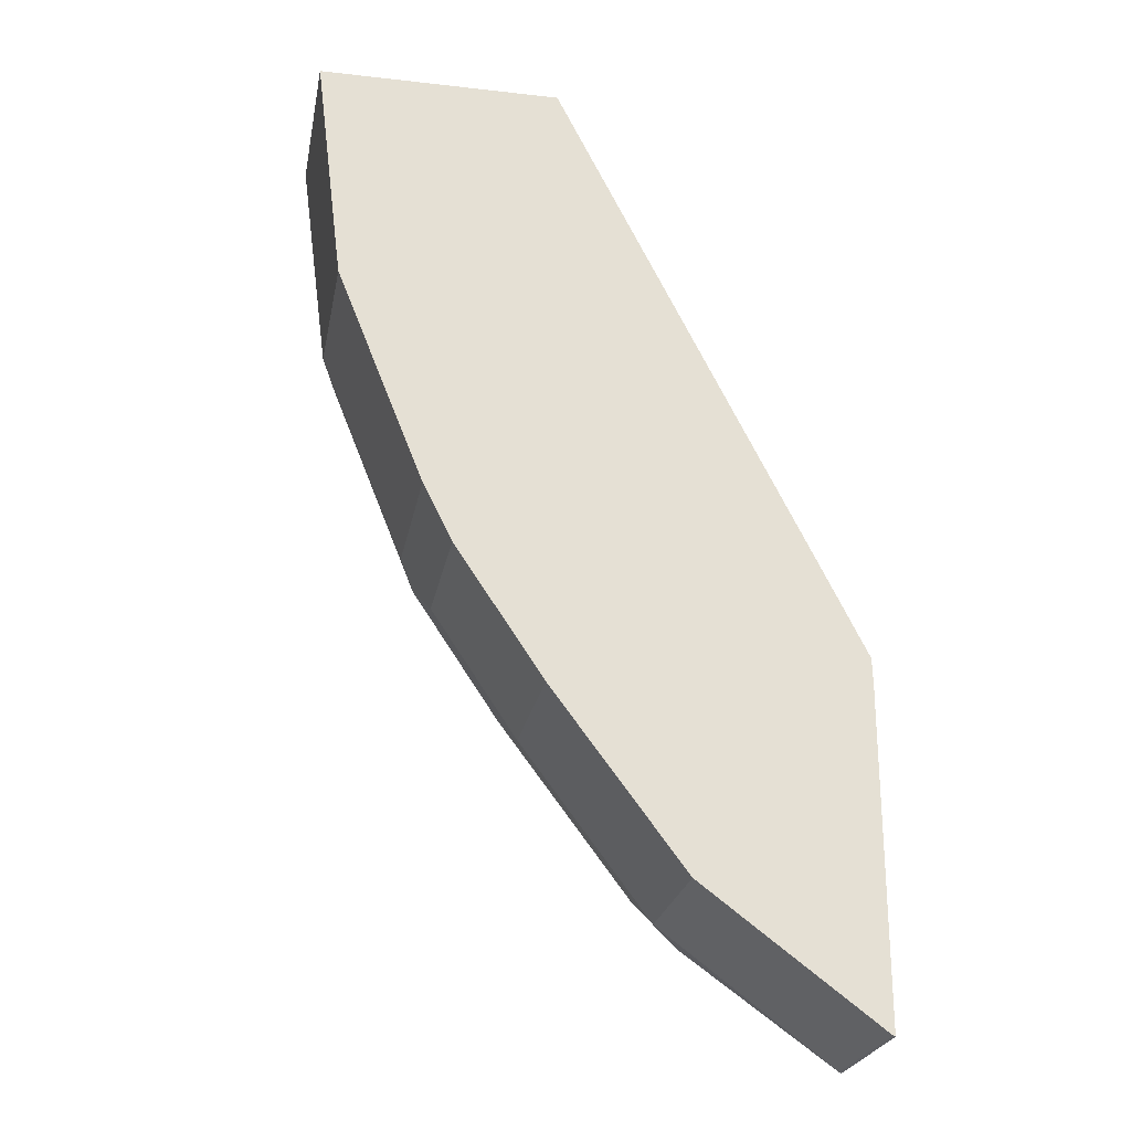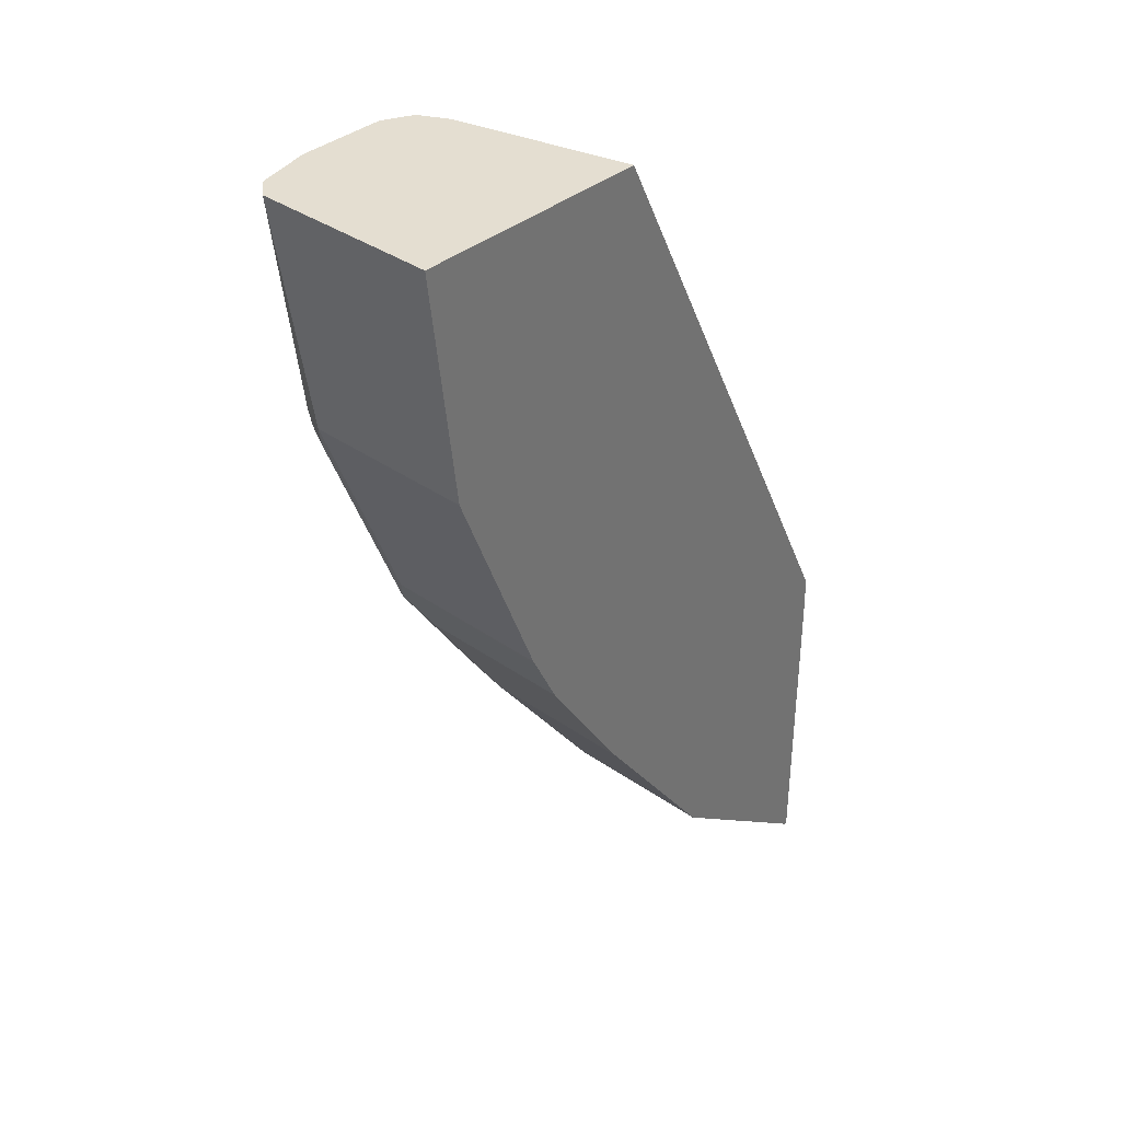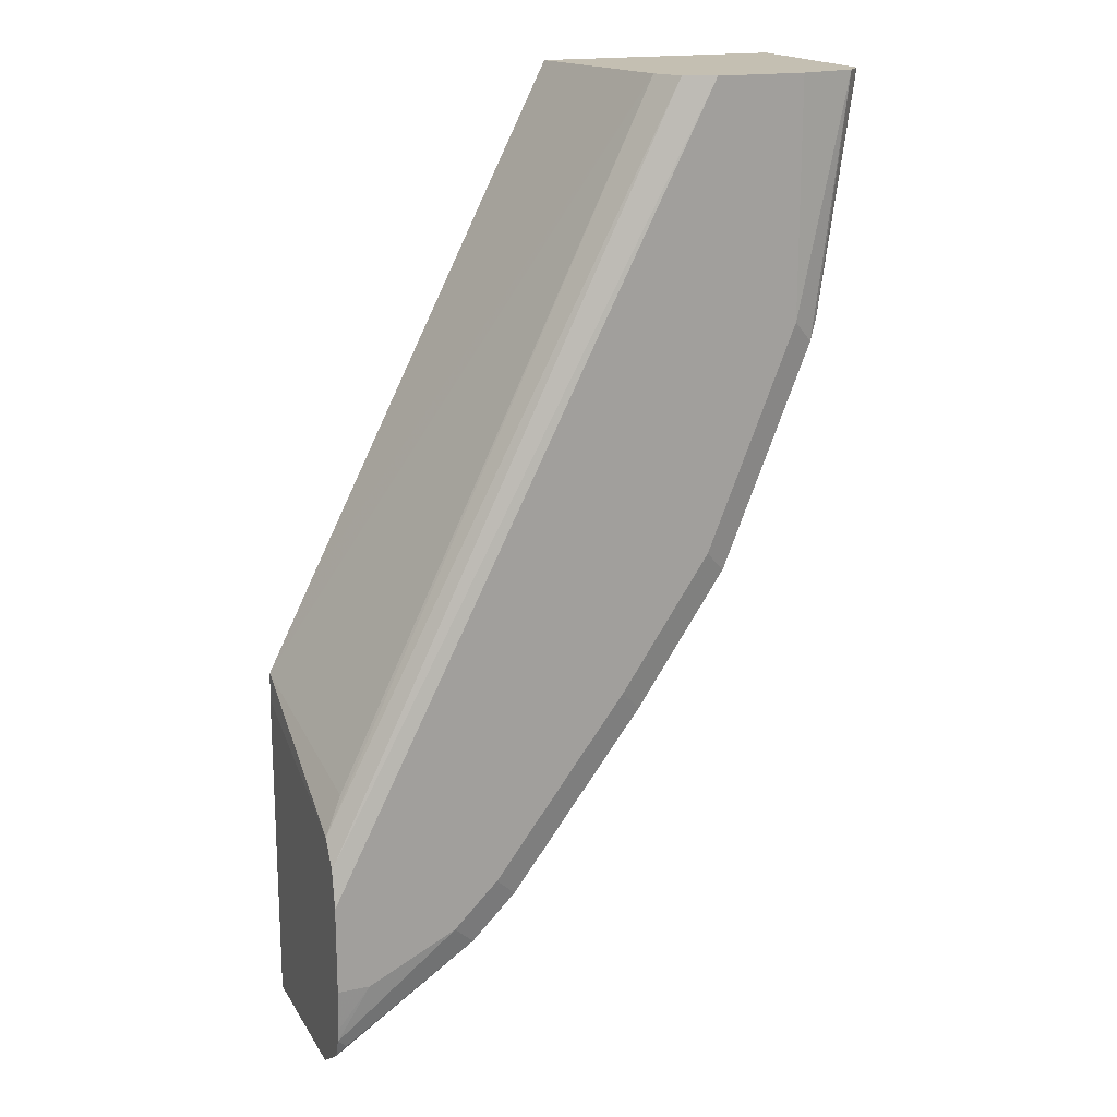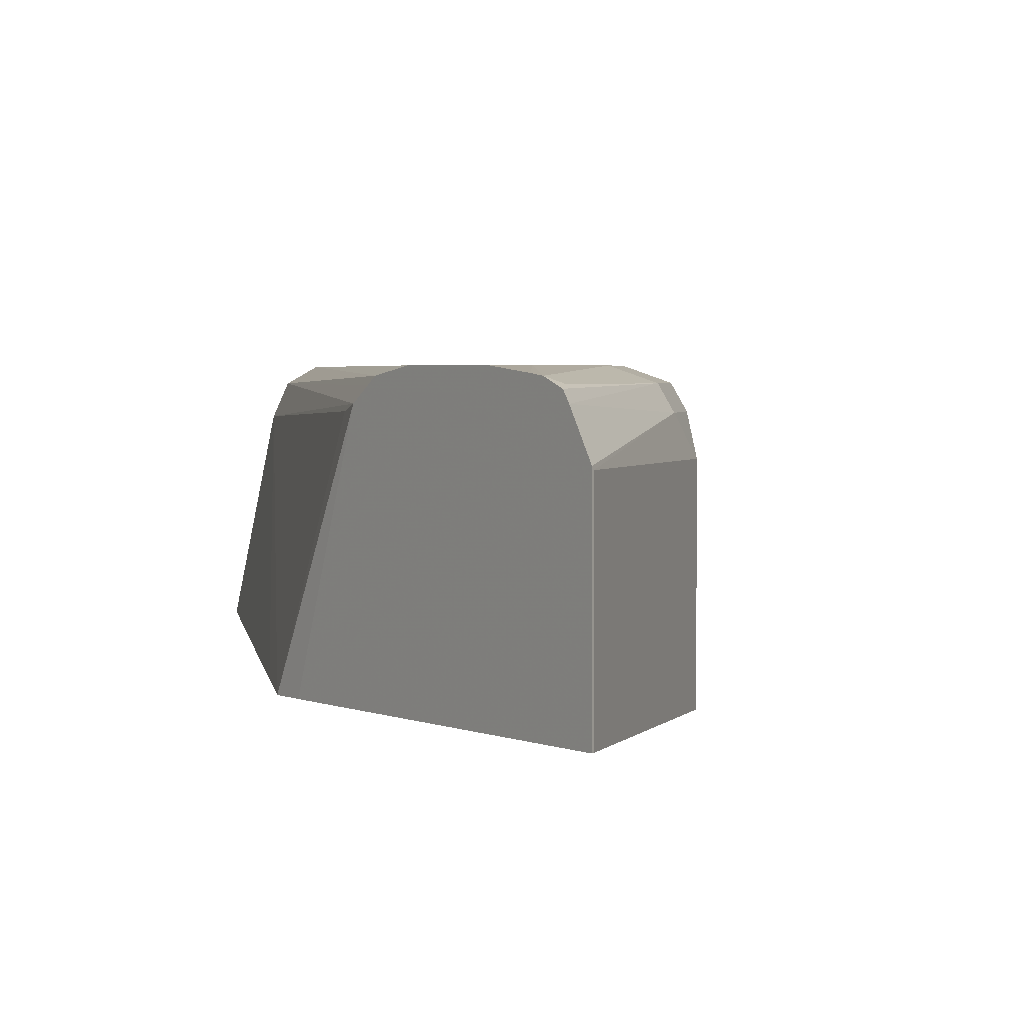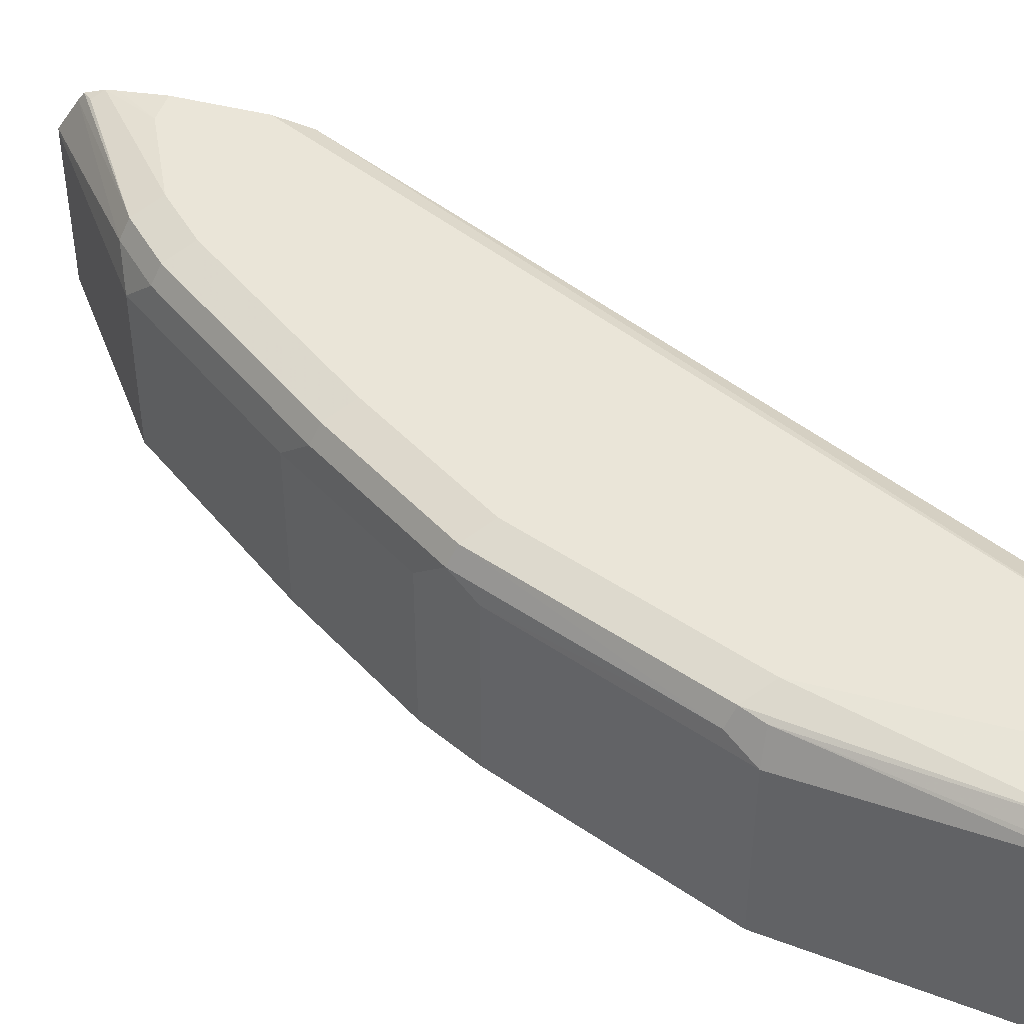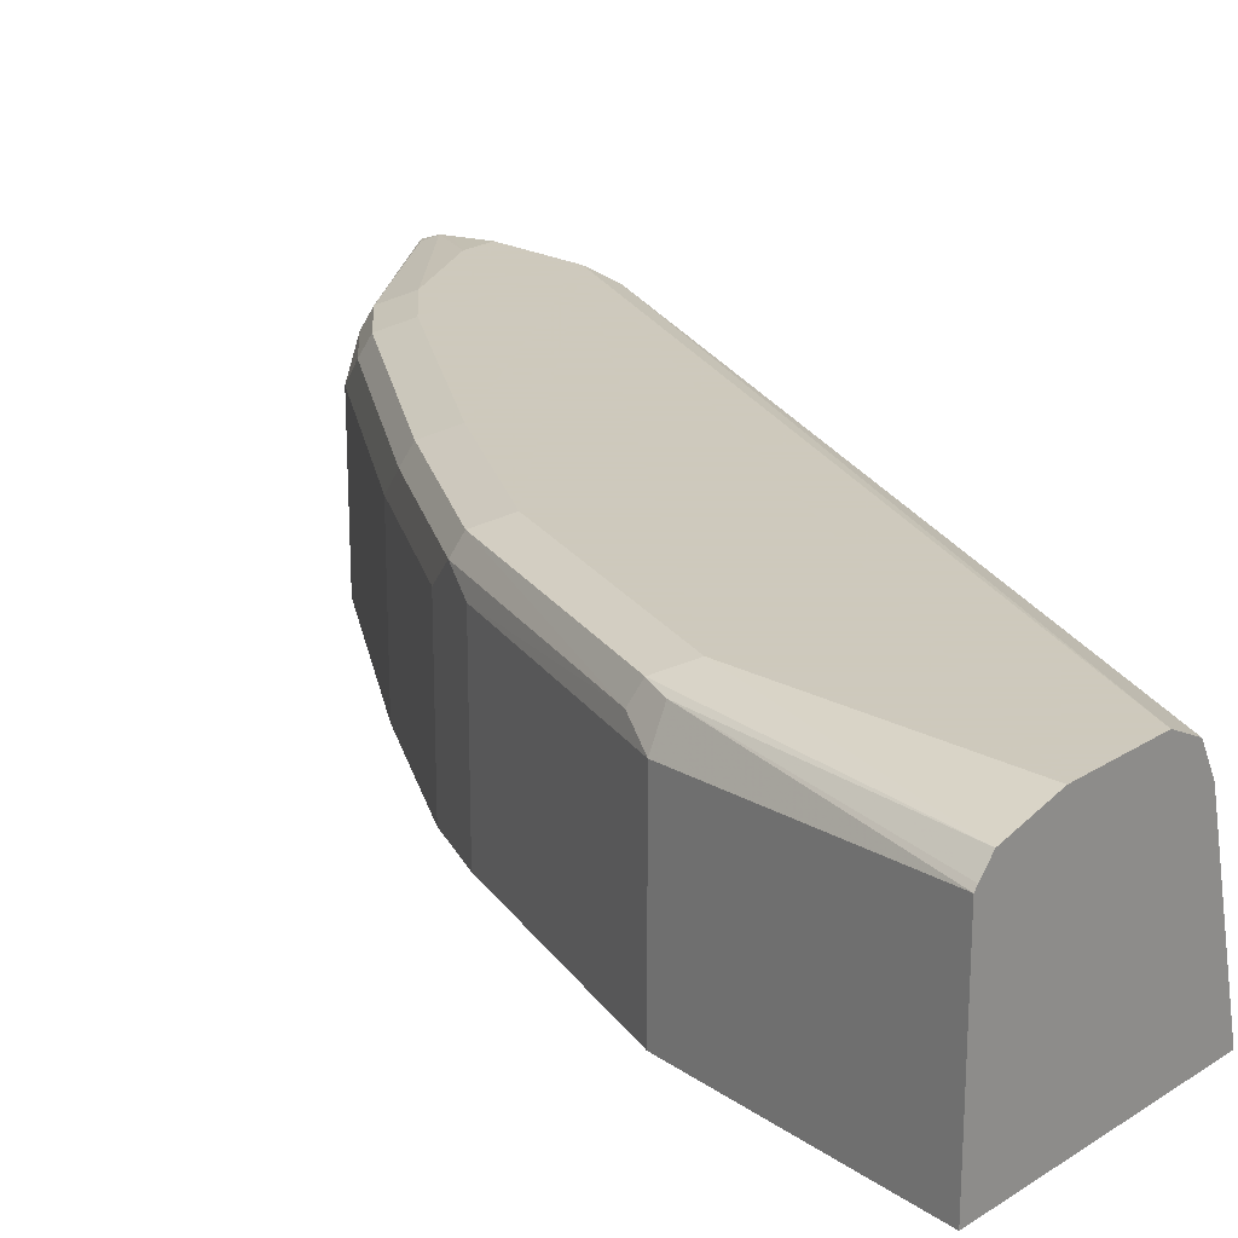
<metadata>
{"format":"obj","ext":"obj","renderer":"f3d","projection":"perspective","resolution":1024,"background":"white","views":[{"elev":-24.4,"azim":-10.6,"up":"+Z"},{"elev":36.4,"azim":-47.6,"up":"+Z"},{"elev":17.6,"azim":158.0,"up":"+Z"},{"elev":2.8,"azim":145.6,"up":"+Y"},{"elev":45.1,"azim":-73.2,"up":"+Y"},{"elev":22.6,"azim":-47.5,"up":"+Y"}]}
</metadata>
<code>
v -0.2836 0.6739 -0.1469
v -0.2839 0.6739 -0.1362
v -0.2836 0.6739 -0.2685
v -0.2836 0.746 -0.173
v -0.29 0.744 -0.1586
v -0.4103 0.7385 0.08672
v -0.3003 0.6739 -0.1033
v -0.2845 0.6739 -0.2681
v -0.2836 0.7339 -0.2685
v -0.2836 0.7503 -0.1795
v -0.4158 0.7495 0.08672
v -0.4126 0.7432 0.08672
v -0.3958 0.6739 0.08672
v -0.2845 0.7331 -0.2681
v -0.3501 0.6739 -0.2188
v -0.2836 0.7468 -0.2603
v -0.3392 0.744 -0.2243
v -0.2836 0.7526 -0.1829
v -0.422 0.7526 0.08672
v -0.4865 0.6739 0.08672
v -0.3501 0.7331 -0.2188
v -0.3993 0.6739 -0.1532
v -0.2836 0.7499 -0.258
v -0.3365 0.7508 -0.2216
v -0.3556 0.744 -0.2079
v -0.2836 0.7549 -0.1969
v -0.4267 0.7549 0.08672
v -0.4865 0.7432 0.08672
v -0.4759 0.6739 -1.139e-05
v -0.3993 0.7331 -0.1532
v -0.4322 0.6739 -0.1039
v -0.2872 0.7508 -0.2543
v -0.2836 0.7526 -0.2507
v -0.3529 0.7508 -0.2051
v -0.3282 0.7549 -0.2134
v -0.4048 0.744 -0.1422
v -0.2836 0.7549 -0.2297
v -0.4595 0.7549 0.08672
v -0.4853 0.7447 0.08672
v -0.4705 0.7495 -1.139e-05
v -0.4759 0.7385 -1.139e-05
v -0.4431 0.6739 -0.08208
v -0.4322 0.7331 -0.1039
v -0.4376 0.744 -0.093
v -0.4421 0.6739 -0.08403
v -0.2954 0.7549 -0.2297
v -0.2836 0.7532 -0.2461
v -0.3447 0.7549 -0.1969
v -0.4021 0.7508 -0.1395
v -0.4349 0.7508 -0.09028
v -0.4806 0.75 0.08672
v -0.4595 0.7549 -1.139e-05
v -0.4677 0.7508 -0.008218
v -0.4705 0.744 -0.01097
v -0.4431 0.7385 -0.08208
v -0.3939 0.7549 -0.1313
v -0.4267 0.7549 -0.08208
f 26 37 46
f 26 46 35
f 26 35 48
f 26 48 56
f 26 52 38
f 26 57 52
f 28 39 40
f 26 38 27
f 28 40 41
f 25 49 34
f 26 56 57
f 25 36 49
f 21 36 25
f 24 48 35
f 24 34 48
f 24 33 32
f 23 24 32
f 23 32 33
f 22 43 30
f 22 31 43
f 21 30 36
f 20 41 29
f 29 41 55
f 20 28 41
f 24 35 33
f 29 55 42
f 44 54 50
f 30 44 36
f 18 27 19
f 50 57 56
f 50 52 57
f 50 53 52
f 50 54 53
f 49 50 56
f 44 55 54
f 43 55 44
f 43 45 55
f 42 55 45
f 51 52 53
f 41 54 55
f 40 51 53
f 40 54 41
f 40 53 54
f 39 51 40
f 38 52 51
f 37 47 46
f 36 50 49
f 36 44 50
f 34 56 48
f 34 49 56
f 33 46 47
f 33 35 46
f 31 45 43
f 30 43 44
f 18 26 27
f 1 8 3
f 17 25 34
f 2 4 5
f 2 6 7
f 2 5 6
f 1 4 2
f 1 10 4
f 1 18 10
f 1 26 18
f 1 37 26
f 1 47 37
f 1 33 47
f 17 34 24
f 3 8 14
f 1 16 23
f 1 3 9
f 1 15 8
f 1 22 15
f 1 31 22
f 1 45 31
f 1 42 45
f 1 29 42
f 1 20 29
f 1 13 20
f 1 7 13
f 1 2 7
f 1 9 16
f 3 14 9
f 1 23 33
f 4 11 12
f 4 10 11
f 17 21 25
f 16 24 23
f 16 17 24
f 15 30 21
f 15 22 30
f 14 21 17
f 10 18 11
f 9 17 16
f 9 14 17
f 8 21 14
f 8 15 21
f 11 18 19
f 6 20 13
f 6 13 7
f 4 6 5
f 6 12 11
f 6 11 19
f 6 19 27
f 4 12 6
f 6 38 51
f 6 51 39
f 6 39 28
f 6 28 20
f 6 27 38

</code>
